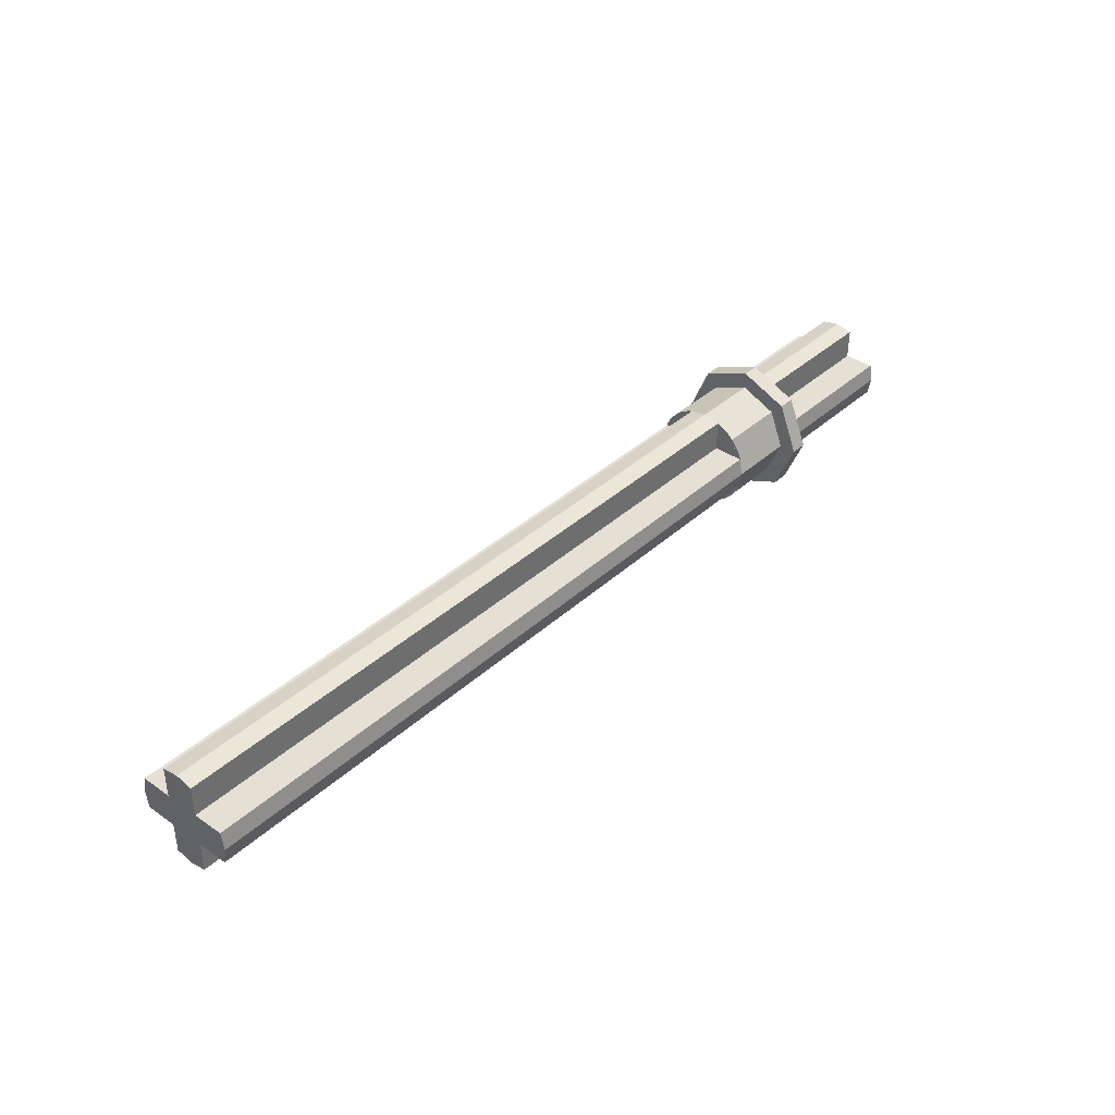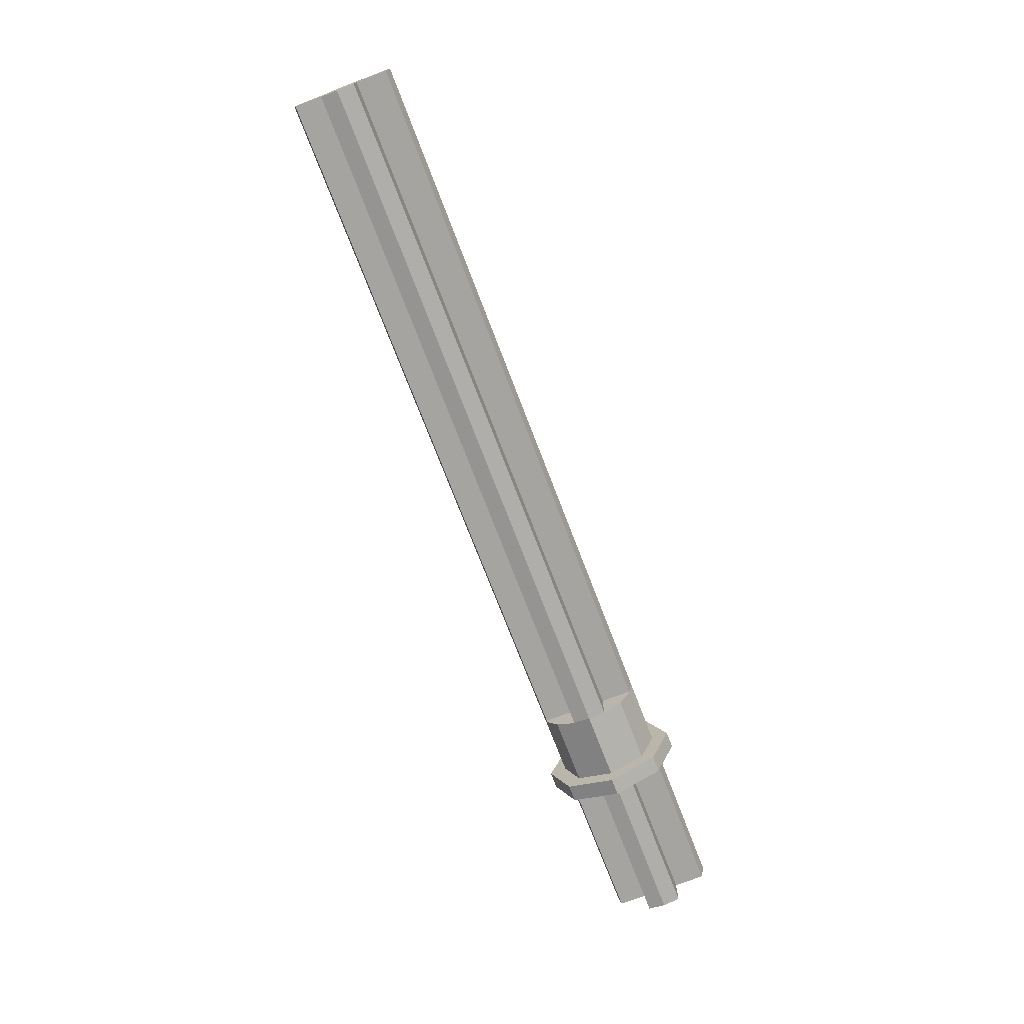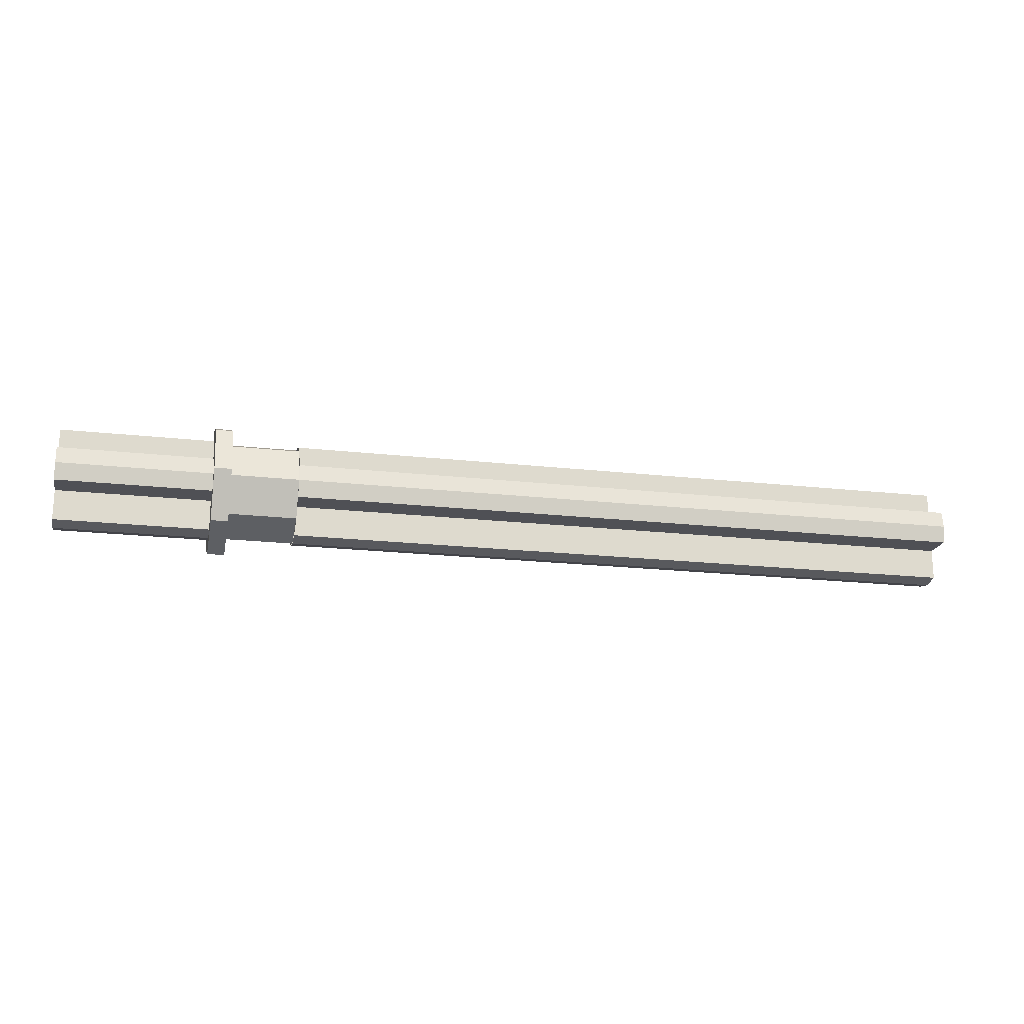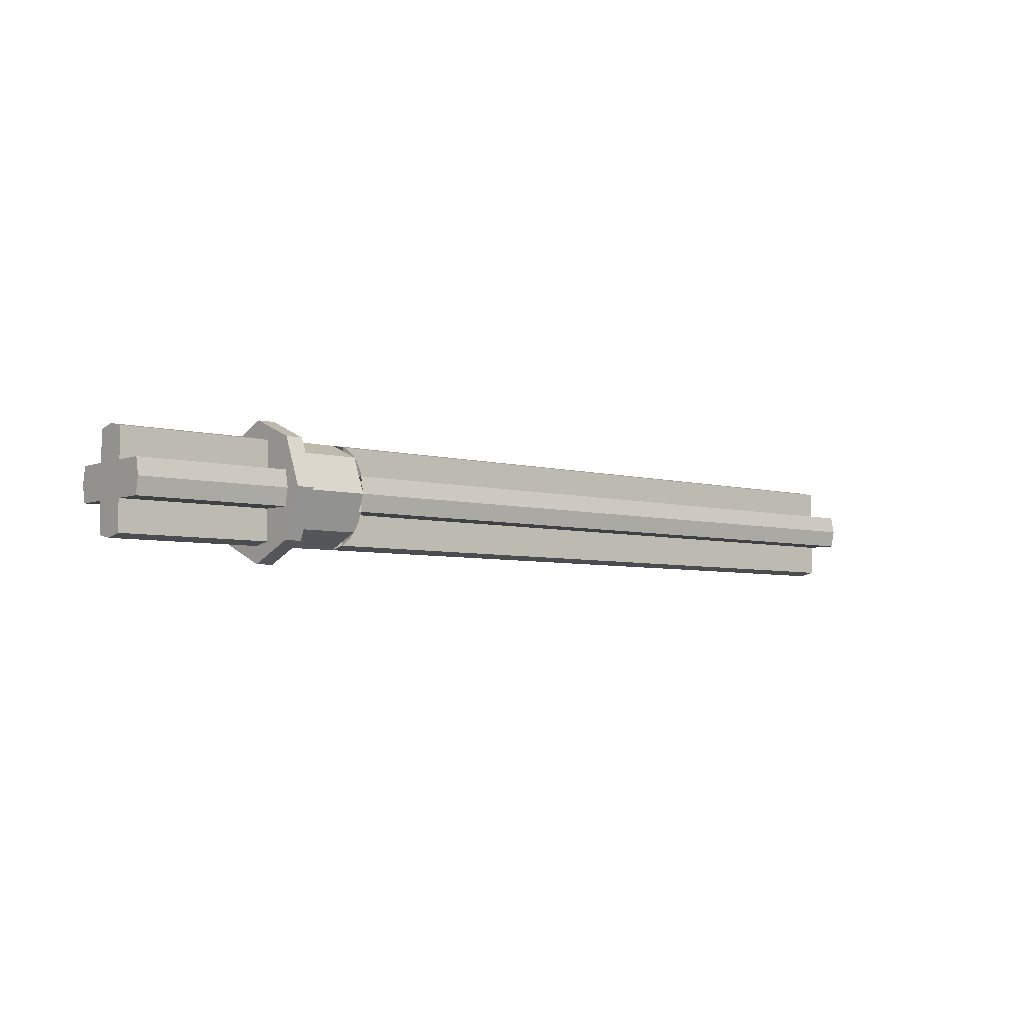
<metadata>
{"format":"obj","ext":"obj","renderer":"f3d","projection":"perspective","resolution":1024,"background":"white","views":[{"elev":38.0,"azim":131.2,"up":"+Y"},{"elev":-73.4,"azim":111.0,"up":"+Z"},{"elev":-19.3,"azim":-12.1,"up":"+Y"},{"elev":-5.3,"azim":-40.5,"up":"+Y"}]}
</metadata>
<code>
v -2.75 0.3 0
v -2.75 0.2801 0.1
v -2.75 0.1 0.1
v -2.75 0 0
v -2.75 -0.3 0
v -2.75 0 0
v -2.75 -0.1 0.1
v -2.75 -0.2801 0.1
v -2.75 0.3 0
v -2.75 0 0
v -2.75 0.1 -0.1
v -2.75 0.2801 -0.1
v -2.75 -0.3 0
v -2.75 -0.2801 -0.1
v -2.75 -0.1 -0.1
v -2.75 0 0
v -2.75 0 0.3
v -2.75 0 0
v -2.75 0.1 0.1
v -2.75 0.1 0.2801
v -2.75 0 0.3
v -2.75 -0.1 0.2801
v -2.75 -0.1 0.1
v -2.75 0 0
v -2.75 0 -0.3
v -2.75 0.1 -0.2801
v -2.75 0.1 -0.1
v -2.75 0 0
v -2.75 0 -0.3
v -2.75 0 0
v -2.75 -0.1 -0.1
v -2.75 -0.1 -0.2801
v -2.75 0.1 0.1
v -1.85 0.1 0.1
v -1.85 0.1 0.2801
v -2.75 0.1 0.2801
v -1.85 0.2801 0.1
v -1.85 0.1 0.1
v -2.75 0.1 0.1
v -2.75 0.2801 0.1
v -2.75 -0.1 0.1
v -1.85 -0.1 0.1
v -1.85 -0.1 0.2801
v -2.75 -0.1 0.2801
v -1.85 -0.2801 0.1
v -1.85 -0.1 0.1
v -2.75 -0.1 0.1
v -2.75 -0.2801 0.1
v -2.75 -0.1 -0.1
v -1.85 -0.1 -0.1
v -1.85 -0.1 -0.2801
v -2.75 -0.1 -0.2801
v -1.85 -0.2801 -0.1
v -1.85 -0.1 -0.1
v -2.75 -0.1 -0.1
v -2.75 -0.2801 -0.1
v -2.75 0.1 -0.1
v -1.85 0.1 -0.1
v -1.85 0.1 -0.2801
v -2.75 0.1 -0.2801
v -1.85 0.2801 -0.1
v -1.85 0.1 -0.1
v -2.75 0.1 -0.1
v -2.75 0.2801 -0.1
v -1.85 0.2801 0.1
v -2.75 0.2801 0.1
v -2.75 0.3 0
v -1.85 0.3 0
v -1.85 0.1 0.2801
v -1.85 0 0.3
v -2.75 0 0.3
v -2.75 0.1 0.2801
v -1.85 -0.1 0.2801
v -2.75 -0.1 0.2801
v -2.75 0 0.3
v -1.85 0 0.3
v -1.85 -0.2801 0.1
v -1.85 -0.3 0
v -2.75 -0.3 0
v -2.75 -0.2801 0.1
v -1.85 -0.2801 -0.1
v -2.75 -0.2801 -0.1
v -2.75 -0.3 0
v -1.85 -0.3 0
v -1.85 0.1 -0.2801
v -2.75 0.1 -0.2801
v -2.75 0 -0.3
v -1.85 0 -0.3
v -1.85 -0.1 -0.2801
v -1.85 0 -0.3
v -2.75 0 -0.3
v -2.75 -0.1 -0.2801
v -1.85 0.2801 -0.1
v -1.85 0.3 0
v -2.75 0.3 0
v -2.75 0.2801 -0.1
v -1.85 0.4 0
v -1.85 0.2828 0.2828
v -1.85 0.2121 0.2121
v -1.85 0.3 0
v -1.85 0.2828 0.2828
v -1.85 0 0.4
v -1.85 0 0.3
v -1.85 0.2121 0.2121
v -1.85 0 0.4
v -1.85 -0.2828 0.2828
v -1.85 -0.2121 0.2121
v -1.85 0 0.3
v -1.85 -0.2828 0.2828
v -1.85 -0.4 0
v -1.85 -0.3 0
v -1.85 -0.2121 0.2121
v -1.85 -0.4 0
v -1.85 -0.2828 -0.2828
v -1.85 -0.2121 -0.2121
v -1.85 -0.3 0
v -1.85 -0.2828 -0.2828
v -1.85 0 -0.4
v -1.85 0 -0.3
v -1.85 -0.2121 -0.2121
v -1.85 0 -0.4
v -1.85 0.2828 -0.2828
v -1.85 0.2121 -0.2121
v -1.85 0 -0.3
v -1.85 0.2828 -0.2828
v -1.85 0.4 0
v -1.85 0.3 0
v -1.85 0.2121 -0.2121
v -1.85 0.2772 0.1148
v -1.85 0.1 0.1
v -1.85 0.2801 0.1
v -1.85 0.1 0.2801
v -1.85 0.1 0.1
v -1.85 0.1148 0.2772
v -1.85 -0.1 0.1
v -1.85 -0.2772 0.1148
v -1.85 -0.2801 0.1
v -1.85 -0.1 0.1
v -1.85 -0.1 0.2801
v -1.85 -0.1148 0.2772
v -1.85 0.1 -0.1
v -1.85 0.2772 -0.1148
v -1.85 0.2801 -0.1
v -1.85 0.1 -0.1
v -1.85 0.1 -0.2801
v -1.85 0.1148 -0.2772
v -1.85 -0.2772 -0.1148
v -1.85 -0.1 -0.1
v -1.85 -0.2802 -0.1
v -1.85 -0.1 -0.2801
v -1.85 -0.1 -0.1
v -1.85 -0.1148 -0.2772
v -1.85 0.1148 0.2772
v -1.85 0.1 0.1
v -1.85 0.2772 0.1148
v -1.85 0.1148 0.2772
v -1.85 0.2772 0.1148
v -1.85 0.2598 0.15
v -1.85 0.15 0.2598
v -1.85 0.15 0.2598
v -1.85 0.2598 0.15
v -1.85 0.238 0.1826
v -1.85 0.1826 0.238
v -1.85 0.1826 0.238
v -1.85 0.238 0.1826
v -1.85 0.2121 0.2121
v -1.85 -0.2772 0.1148
v -1.85 -0.1 0.1
v -1.85 -0.1148 0.2772
v -1.85 -0.2772 0.1148
v -1.85 -0.1148 0.2772
v -1.85 -0.15 0.2598
v -1.85 -0.2598 0.15
v -1.85 -0.2598 0.15
v -1.85 -0.15 0.2598
v -1.85 -0.1826 0.238
v -1.85 -0.238 0.1826
v -1.85 -0.238 0.1826
v -1.85 -0.1826 0.238
v -1.85 -0.2121 0.2121
v -1.85 -0.1148 -0.2772
v -1.85 -0.1 -0.1
v -1.85 -0.2772 -0.1148
v -1.85 -0.1148 -0.2772
v -1.85 -0.2772 -0.1148
v -1.85 -0.2598 -0.15
v -1.85 -0.15 -0.2598
v -1.85 -0.15 -0.2598
v -1.85 -0.2598 -0.15
v -1.85 -0.238 -0.1826
v -1.85 -0.1826 -0.238
v -1.85 -0.1826 -0.238
v -1.85 -0.238 -0.1826
v -1.85 -0.2121 -0.2121
v -1.85 0.2772 -0.1148
v -1.85 0.1 -0.1
v -1.85 0.1148 -0.2772
v -1.85 0.2772 -0.1148
v -1.85 0.1148 -0.2772
v -1.85 0.15 -0.2598
v -1.85 0.2598 -0.15
v -1.85 0.2598 -0.15
v -1.85 0.15 -0.2598
v -1.85 0.1826 -0.238
v -1.85 0.238 -0.1826
v -1.85 0.238 -0.1826
v -1.85 0.1826 -0.238
v -1.85 0.2121 -0.2121
v -1.85 0.2828 0.2828
v -1.85 0.4 0
v -1.75 0.4 0
v -1.75 0.2828 0.2828
v -1.85 0 0.4
v -1.85 0.2828 0.2828
v -1.75 0.2828 0.2828
v -1.75 0 0.4
v -1.85 -0.2828 0.2828
v -1.85 0 0.4
v -1.75 0 0.4
v -1.75 -0.2828 0.2828
v -1.85 -0.4 0
v -1.85 -0.2828 0.2828
v -1.75 -0.2828 0.2828
v -1.75 -0.4 0
v -1.85 -0.2828 -0.2828
v -1.85 -0.4 0
v -1.75 -0.4 0
v -1.75 -0.2828 -0.2828
v -1.85 0 -0.4
v -1.85 -0.2828 -0.2828
v -1.75 -0.2828 -0.2828
v -1.75 0 -0.4
v -1.85 0.2828 -0.2828
v -1.85 0 -0.4
v -1.75 0 -0.4
v -1.75 0.2828 -0.2828
v -1.85 0.4 0
v -1.85 0.2828 -0.2828
v -1.75 0.2828 -0.2828
v -1.75 0.4 0
v -1.75 0.4 0
v -1.75 0.2828 0.2828
v -1.75 0.2121 0.2121
v -1.75 0.3 0
v -1.75 0.2828 0.2828
v -1.75 0 0.4
v -1.75 0 0.3
v -1.75 0.2121 0.2121
v -1.75 0 0.4
v -1.75 -0.2828 0.2828
v -1.75 -0.2121 0.2121
v -1.75 0 0.3
v -1.75 -0.2828 0.2828
v -1.75 -0.4 0
v -1.75 -0.3 0
v -1.75 -0.2121 0.2121
v -1.75 -0.4 0
v -1.75 -0.2828 -0.2828
v -1.75 -0.2121 -0.2121
v -1.75 -0.3 0
v -1.75 -0.2828 -0.2828
v -1.75 0 -0.4
v -1.75 0 -0.3
v -1.75 -0.2121 -0.2121
v -1.75 0 -0.4
v -1.75 0.2828 -0.2828
v -1.75 0.2121 -0.2121
v -1.75 0 -0.3
v -1.75 0.2828 -0.2828
v -1.75 0.4 0
v -1.75 0.3 0
v -1.75 0.2121 -0.2121
v -1.75 0.2121 0.2121
v -1.75 0.3 0
v -1.35 0.3 0
v -1.35 0.2121 0.2121
v -1.75 0 0.3
v -1.75 0.2121 0.2121
v -1.35 0.2121 0.2121
v -1.35 0 0.3
v -1.75 -0.2121 0.2121
v -1.75 0 0.3
v -1.35 0 0.3
v -1.35 -0.2121 0.2121
v -1.75 -0.3 0
v -1.75 -0.2121 0.2121
v -1.35 -0.2121 0.2121
v -1.35 -0.3 0
v -1.75 -0.2121 -0.2121
v -1.75 -0.3 0
v -1.35 -0.3 0
v -1.35 -0.2121 -0.2121
v -1.75 0 -0.3
v -1.75 -0.2121 -0.2121
v -1.35 -0.2121 -0.2121
v -1.35 0 -0.3
v -1.75 0.2121 -0.2121
v -1.75 0 -0.3
v -1.35 0 -0.3
v -1.35 0.2121 -0.2121
v -1.75 0.3 0
v -1.75 0.2121 -0.2121
v -1.35 0.2121 -0.2121
v -1.35 0.3 0
v -1.35 0.2772 0.1148
v -1.35 0.1 0.1
v -1.35 0.2801 0.1
v -1.35 0.1 0.2801
v -1.35 0.1 0.1
v -1.35 0.1148 0.2772
v -1.35 -0.1 0.1
v -1.35 -0.2772 0.1148
v -1.35 -0.2801 0.1
v -1.35 -0.1 0.1
v -1.35 -0.1 0.2801
v -1.35 -0.1148 0.2772
v -1.35 0.1 -0.1
v -1.35 0.2772 -0.1148
v -1.35 0.2801 -0.1
v -1.35 0.1 -0.1
v -1.35 0.1 -0.2801
v -1.35 0.1148 -0.2772
v -1.35 -0.2772 -0.1148
v -1.35 -0.1 -0.1
v -1.35 -0.2802 -0.1
v -1.35 -0.1 -0.2801
v -1.35 -0.1 -0.1
v -1.35 -0.1148 -0.2772
v -1.35 0.1148 0.2772
v -1.35 0.1 0.1
v -1.35 0.2772 0.1148
v -1.35 0.1148 0.2772
v -1.35 0.2772 0.1148
v -1.35 0.2598 0.15
v -1.35 0.15 0.2598
v -1.35 0.15 0.2598
v -1.35 0.2598 0.15
v -1.35 0.238 0.1826
v -1.35 0.1826 0.238
v -1.35 0.1826 0.238
v -1.35 0.238 0.1826
v -1.35 0.2121 0.2121
v -1.35 -0.2772 0.1148
v -1.35 -0.1 0.1
v -1.35 -0.1148 0.2772
v -1.35 -0.2772 0.1148
v -1.35 -0.1148 0.2772
v -1.35 -0.15 0.2598
v -1.35 -0.2598 0.15
v -1.35 -0.2598 0.15
v -1.35 -0.15 0.2598
v -1.35 -0.1826 0.238
v -1.35 -0.238 0.1826
v -1.35 -0.238 0.1826
v -1.35 -0.1826 0.238
v -1.35 -0.2121 0.2121
v -1.35 -0.1148 -0.2772
v -1.35 -0.1 -0.1
v -1.35 -0.2772 -0.1148
v -1.35 -0.1148 -0.2772
v -1.35 -0.2772 -0.1148
v -1.35 -0.2598 -0.15
v -1.35 -0.15 -0.2598
v -1.35 -0.15 -0.2598
v -1.35 -0.2598 -0.15
v -1.35 -0.238 -0.1826
v -1.35 -0.1826 -0.238
v -1.35 -0.1826 -0.238
v -1.35 -0.238 -0.1826
v -1.35 -0.2121 -0.2121
v -1.35 0.2772 -0.1148
v -1.35 0.1 -0.1
v -1.35 0.1148 -0.2772
v -1.35 0.2772 -0.1148
v -1.35 0.1148 -0.2772
v -1.35 0.15 -0.2598
v -1.35 0.2598 -0.15
v -1.35 0.2598 -0.15
v -1.35 0.15 -0.2598
v -1.35 0.1826 -0.238
v -1.35 0.238 -0.1826
v -1.35 0.238 -0.1826
v -1.35 0.1826 -0.238
v -1.35 0.2121 -0.2121
v -1.35 0.1 0.1
v 2.75 0.1 0.1
v 2.75 0.1 0.2801
v -1.35 0.1 0.2801
v 2.75 0.2801 0.1
v 2.75 0.1 0.1
v -1.35 0.1 0.1
v -1.35 0.2801 0.1
v -1.35 -0.1 0.1
v 2.75 -0.1 0.1
v 2.75 -0.1 0.2801
v -1.35 -0.1 0.2801
v 2.75 -0.2801 0.1
v 2.75 -0.1 0.1
v -1.35 -0.1 0.1
v -1.35 -0.2801 0.1
v -1.35 -0.1 -0.1
v 2.75 -0.1 -0.1
v 2.75 -0.1 -0.2801
v -1.35 -0.1 -0.2801
v 2.75 -0.2801 -0.1
v 2.75 -0.1 -0.1
v -1.35 -0.1 -0.1
v -1.35 -0.2801 -0.1
v -1.35 0.1 -0.1
v 2.75 0.1 -0.1
v 2.75 0.1 -0.2801
v -1.35 0.1 -0.2801
v 2.75 0.2801 -0.1
v 2.75 0.1 -0.1
v -1.35 0.1 -0.1
v -1.35 0.2801 -0.1
v 2.75 0.2801 0.1
v -1.35 0.2801 0.1
v -1.35 0.3 0
v 2.75 0.3 0
v 2.75 0.1 0.2801
v 2.75 0 0.3
v -1.35 0 0.3
v -1.35 0.1 0.2801
v 2.75 -0.1 0.2801
v -1.35 -0.1 0.2801
v -1.35 0 0.3
v 2.75 0 0.3
v 2.75 -0.2801 0.1
v 2.75 -0.3 0
v -1.35 -0.3 0
v -1.35 -0.2801 0.1
v 2.75 -0.2801 -0.1
v -1.35 -0.2801 -0.1
v -1.35 -0.3 0
v 2.75 -0.3 0
v 2.75 0.1 -0.2801
v -1.35 0.1 -0.2801
v -1.35 0 -0.3
v 2.75 0 -0.3
v 2.75 -0.1 -0.2801
v 2.75 0 -0.3
v -1.35 0 -0.3
v -1.35 -0.1 -0.2801
v 2.75 0.2801 -0.1
v 2.75 0.3 0
v -1.35 0.3 0
v -1.35 0.2801 -0.1
v 2.75 0.3 0
v 2.75 0.2801 0.1
v 2.75 0.1 0.1
v 2.75 0 0
v 2.75 -0.3 0
v 2.75 0 0
v 2.75 -0.1 0.1
v 2.75 -0.2801 0.1
v 2.75 0.3 0
v 2.75 0 0
v 2.75 0.1 -0.1
v 2.75 0.2801 -0.1
v 2.75 -0.3 0
v 2.75 -0.2801 -0.1
v 2.75 -0.1 -0.1
v 2.75 0 0
v 2.75 0 0.3
v 2.75 0 0
v 2.75 0.1 0.1
v 2.75 0.1 0.2801
v 2.75 0 0.3
v 2.75 -0.1 0.2801
v 2.75 -0.1 0.1
v 2.75 0 0
v 2.75 0 -0.3
v 2.75 0.1 -0.2801
v 2.75 0.1 -0.1
v 2.75 0 0
v 2.75 0 -0.3
v 2.75 0 0
v 2.75 -0.1 -0.1
v 2.75 -0.1 -0.2801
g mesh4403301
f 1 3 2
f 3 1 4
f 5 7 6
f 7 5 8
f 9 11 10
f 11 9 12
f 13 15 14
f 15 13 16
f 17 19 18
f 19 17 20
f 21 23 22
f 23 21 24
f 25 27 26
f 27 25 28
f 29 31 30
f 31 29 32
g mesh4403304
f 33 35 34
f 35 33 36
g mesh4403305
f 37 39 38
f 39 37 40
g mesh4403307
f 41 42 43
f 43 44 41
g mesh4403308
f 45 46 47
f 47 48 45
g mesh4403310
f 49 51 50
f 51 49 52
g mesh4403311
f 53 55 54
f 55 53 56
g mesh4403313
f 57 58 59
f 59 60 57
g mesh4403314
f 61 62 63
f 63 64 61
f 65 67 66
f 67 65 68
f 69 71 70
f 71 69 72
f 73 75 74
f 75 73 76
f 77 79 78
f 79 77 80
f 81 83 82
f 83 81 84
f 85 87 86
f 87 85 88
f 89 91 90
f 91 89 92
f 93 95 94
f 95 93 96
g mesh4403318
f 97 99 98
f 99 97 100
f 101 103 102
f 103 101 104
f 105 107 106
f 107 105 108
f 109 111 110
f 111 109 112
f 113 115 114
f 115 113 116
f 117 119 118
f 119 117 120
f 121 123 122
f 123 121 124
f 125 127 126
f 127 125 128
g mesh4403320
f 129 131 130
f 132 134 133
f 135 137 136
f 138 140 139
f 141 143 142
f 144 146 145
f 147 149 148
f 150 152 151
f 153 155 154
g mesh4403321
f 156 158 157
f 158 156 159
f 160 162 161
f 162 160 163
f 164 166 165
f 167 169 168
g mesh4403323
f 170 172 171
f 172 170 173
f 174 176 175
f 176 174 177
f 178 180 179
f 181 183 182
g mesh4403325
f 184 186 185
f 186 184 187
f 188 190 189
f 190 188 191
f 192 194 193
f 195 197 196
g mesh4403327
f 198 200 199
f 200 198 201
f 202 204 203
f 204 202 205
f 206 208 207
g mesh4403332
f 209 211 210
f 211 209 212
f 213 215 214
f 215 213 216
f 217 219 218
f 219 217 220
f 221 223 222
f 223 221 224
f 225 227 226
f 227 225 228
f 229 231 230
f 231 229 232
f 233 235 234
f 235 233 236
f 237 239 238
f 239 237 240
g mesh4403336
f 241 242 243
f 243 244 241
f 245 246 247
f 247 248 245
f 249 250 251
f 251 252 249
f 253 254 255
f 255 256 253
f 257 258 259
f 259 260 257
f 261 262 263
f 263 264 261
f 265 266 267
f 267 268 265
f 269 270 271
f 271 272 269
g mesh4403344
f 273 275 274
f 275 273 276
f 277 279 278
f 279 277 280
f 281 283 282
f 283 281 284
f 285 287 286
f 287 285 288
f 289 291 290
f 291 289 292
f 293 295 294
f 295 293 296
f 297 299 298
f 299 297 300
f 301 303 302
f 303 301 304
g mesh4403346
f 305 306 307
f 308 309 310
f 311 312 313
f 314 315 316
f 317 318 319
f 320 321 322
f 323 324 325
f 326 327 328
f 329 330 331
g mesh4403347
f 332 333 334
f 334 335 332
f 336 337 338
f 338 339 336
f 340 341 342
f 343 344 345
g mesh4403349
f 346 347 348
f 348 349 346
f 350 351 352
f 352 353 350
f 354 355 356
f 357 358 359
g mesh4403351
f 360 361 362
f 362 363 360
f 364 365 366
f 366 367 364
f 368 369 370
f 371 372 373
g mesh4403353
f 374 375 376
f 376 377 374
f 378 379 380
f 380 381 378
f 382 383 384
g mesh4403359
f 385 387 386
f 387 385 388
g mesh4403360
f 389 391 390
f 391 389 392
g mesh4403362
f 393 394 395
f 395 396 393
g mesh4403363
f 397 398 399
f 399 400 397
g mesh4403365
f 401 403 402
f 403 401 404
g mesh4403366
f 405 407 406
f 407 405 408
g mesh4403368
f 409 410 411
f 411 412 409
g mesh4403369
f 413 414 415
f 415 416 413
f 417 419 418
f 419 417 420
f 421 423 422
f 423 421 424
f 425 427 426
f 427 425 428
f 429 431 430
f 431 429 432
f 433 435 434
f 435 433 436
f 437 439 438
f 439 437 440
f 441 443 442
f 443 441 444
f 445 447 446
f 447 445 448
g mesh4403372
f 449 450 451
f 451 452 449
f 453 454 455
f 455 456 453
f 457 458 459
f 459 460 457
f 461 462 463
f 463 464 461
f 465 466 467
f 467 468 465
f 469 470 471
f 471 472 469
f 473 474 475
f 475 476 473
f 477 478 479
f 479 480 477

</code>
